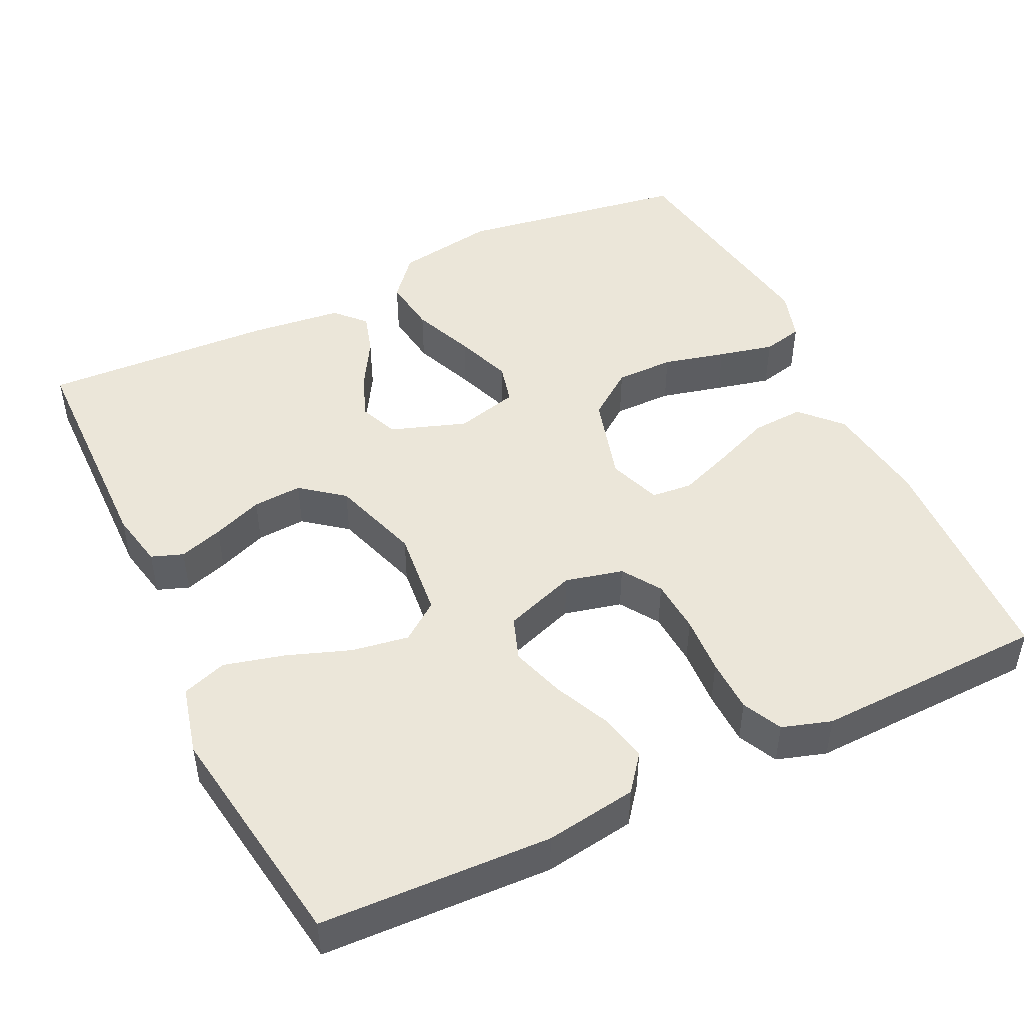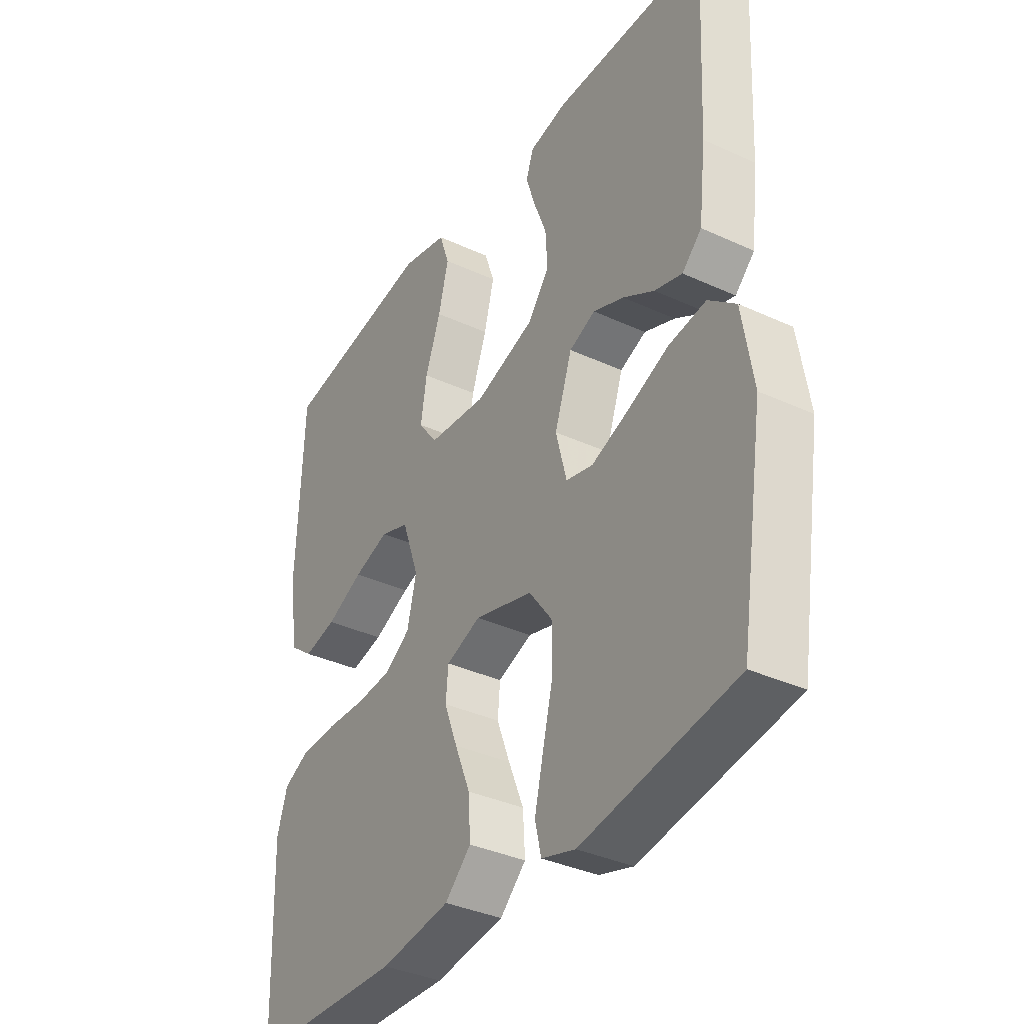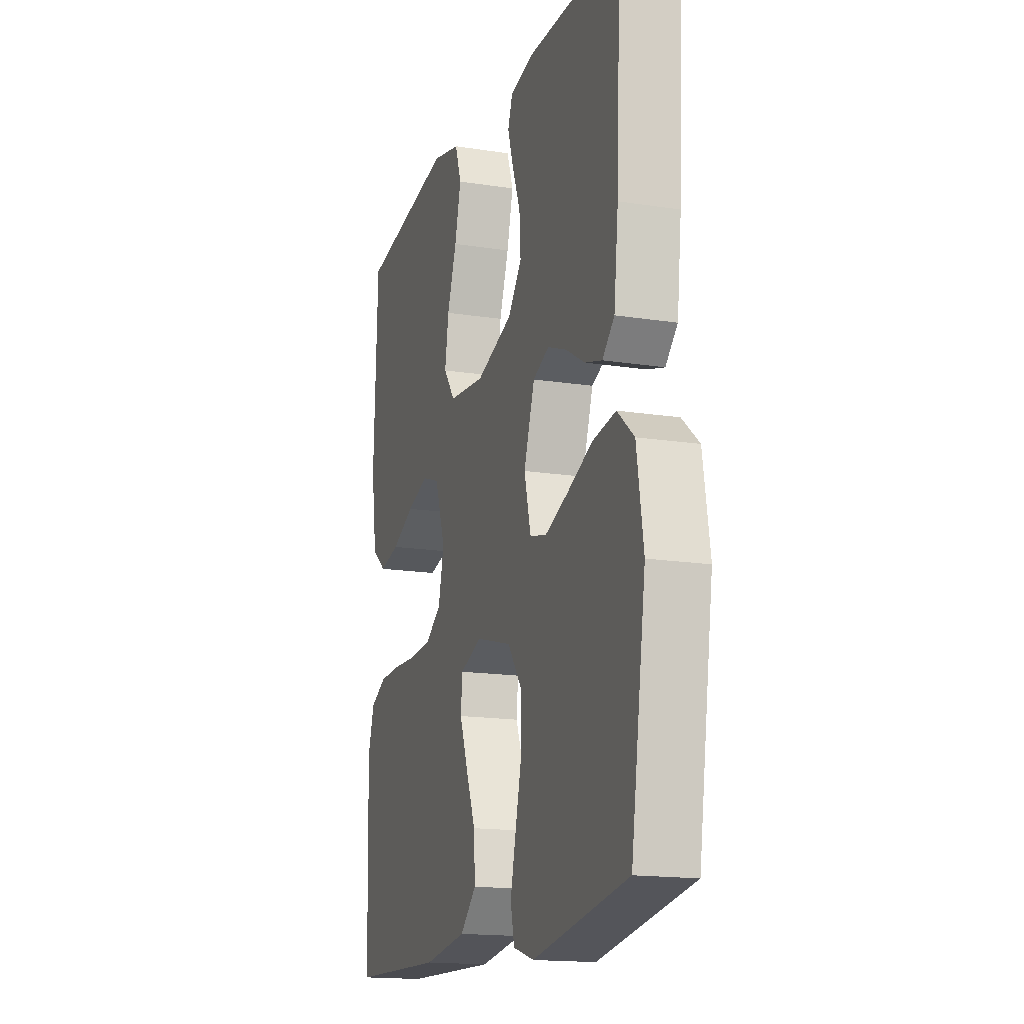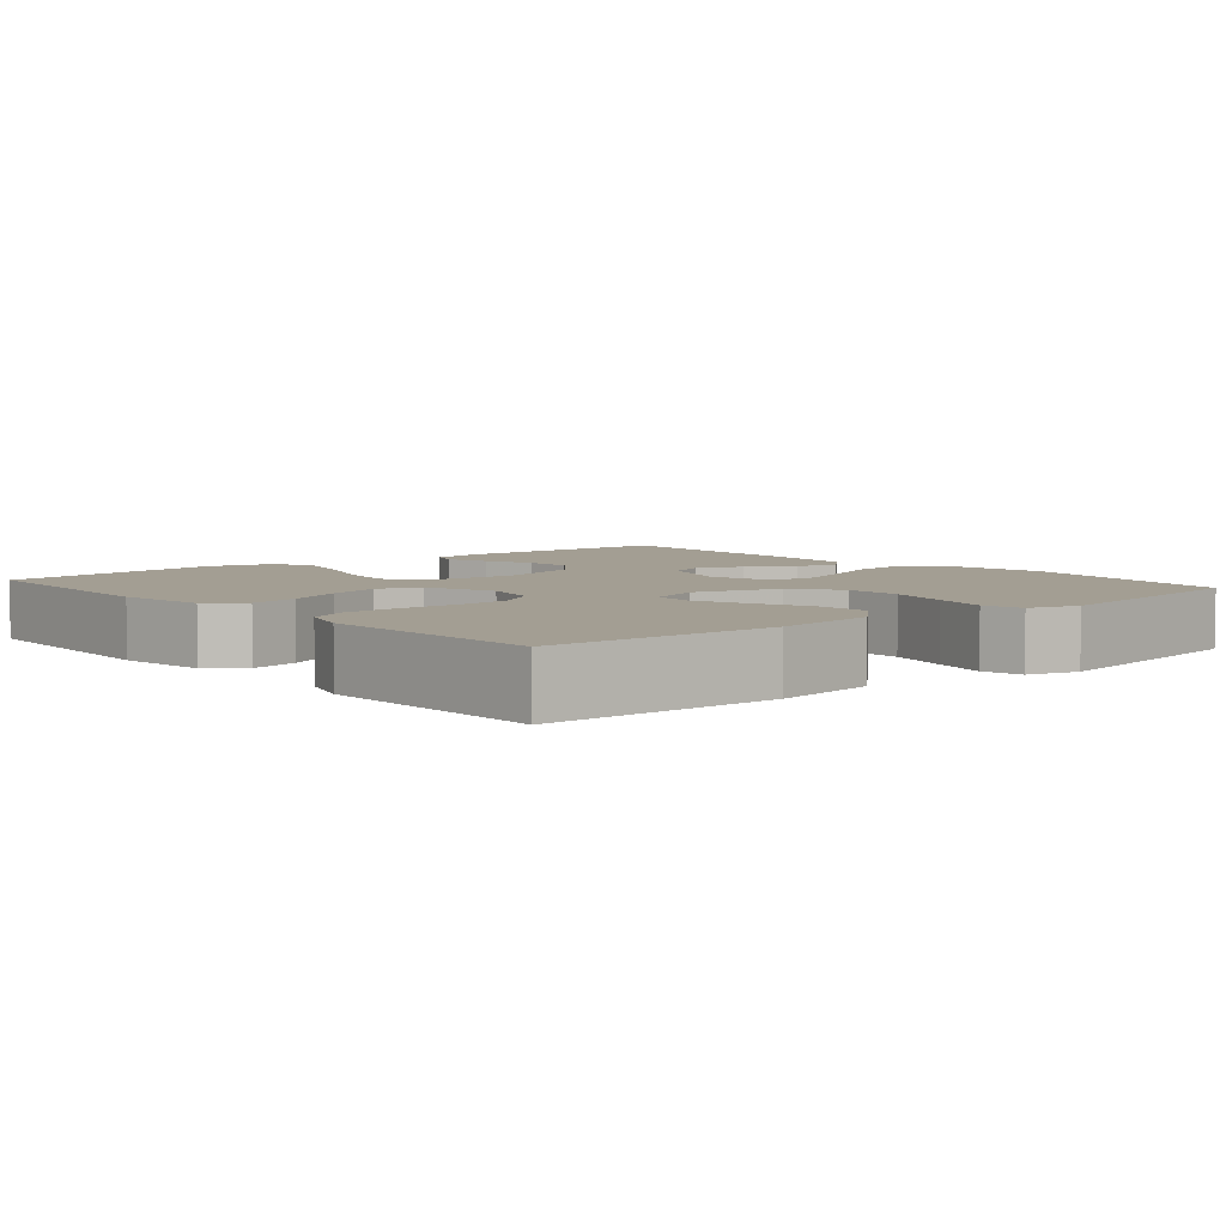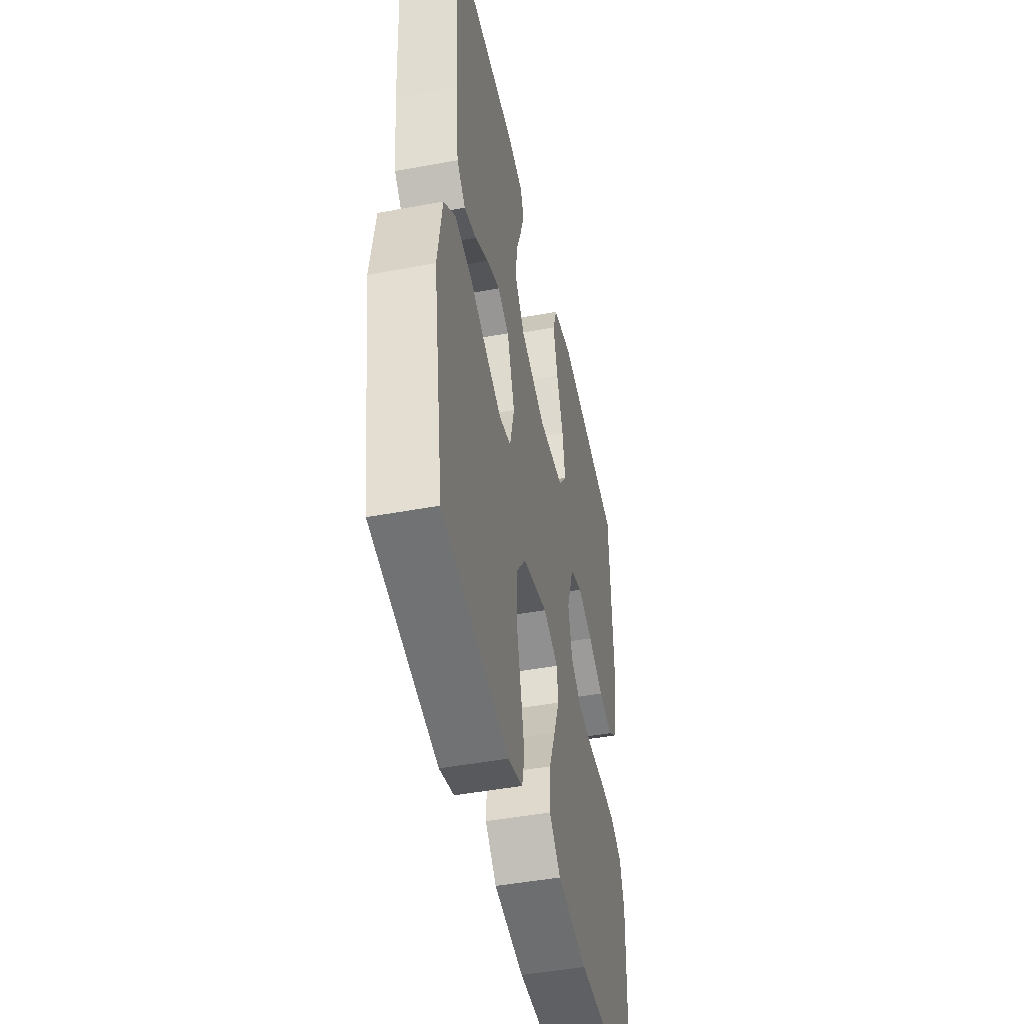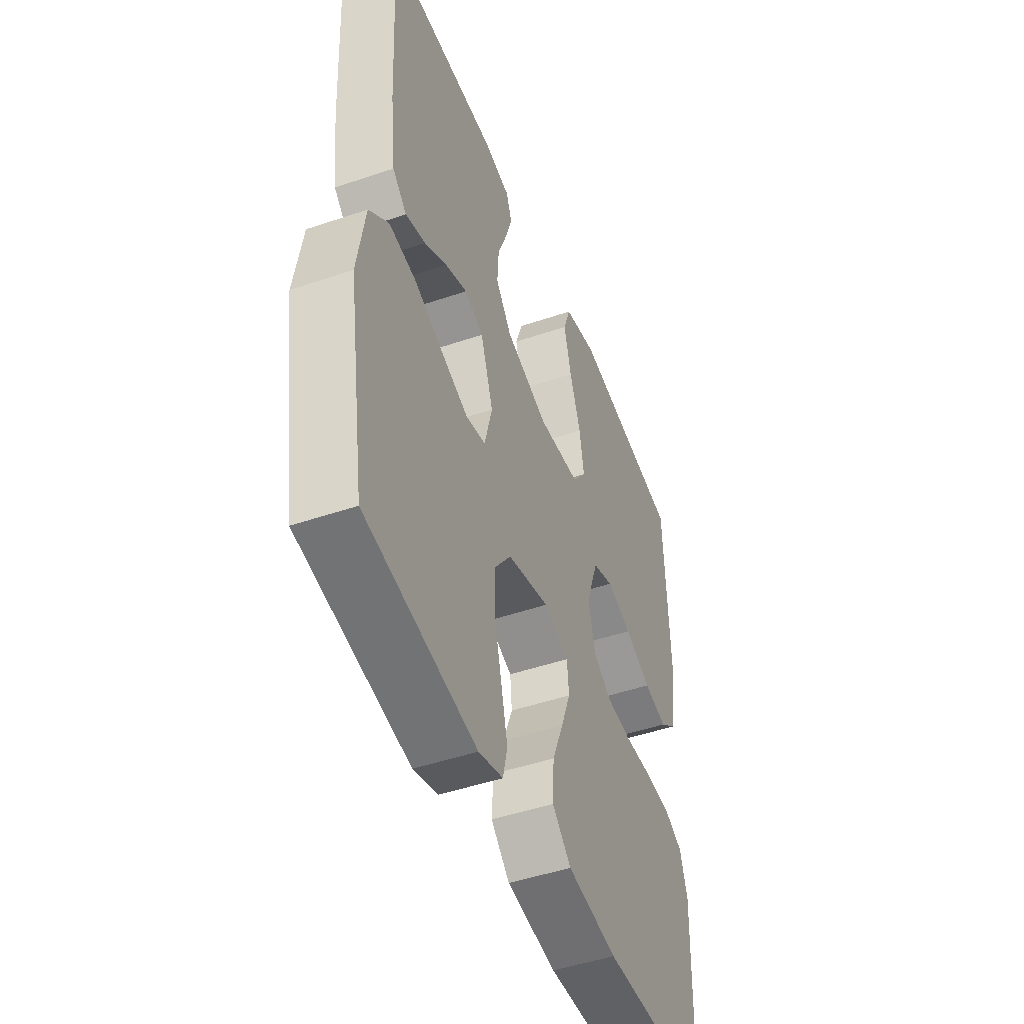
<metadata>
{"format":"obj","ext":"obj","renderer":"f3d","projection":"perspective","resolution":1024,"background":"white","views":[{"elev":47.9,"azim":64.4,"up":"+Y"},{"elev":-36.3,"azim":-121.0,"up":"+Z"},{"elev":-16.4,"azim":-107.8,"up":"+Z"},{"elev":5.2,"azim":139.7,"up":"+Y"},{"elev":-46.6,"azim":-78.1,"up":"+Z"},{"elev":-47.6,"azim":-69.0,"up":"+Z"}]}
</metadata>
<code>
v 0.5 0.07 0.5
v 0.512 0.07 0.2
v 0.494 0.07 0.081
v 0.448 0.07 0.045
v 0.384 0.07 0.059
v 0.312 0.07 0.092
v 0.243 0.07 0.114
v 0.187 0.07 0.094
v 0.154 0.07 0
v 0.172 0.07 -0.075
v 0.222 0.07 -0.108
v 0.292 0.07 -0.113
v 0.368 0.07 -0.109
v 0.438 0.07 -0.111
v 0.489 0.07 -0.136
v 0.509 0.07 -0.2
v 0.5 0.07 -0.5
v 0.2 0.07 -0.511
v 0.064 0.07 -0.492
v 0.013 0.07 -0.444
v 0.017 0.07 -0.376
v 0.047 0.07 -0.302
v 0.073 0.07 -0.233
v 0.068 0.07 -0.18
v 0 0.07 -0.155
v -0.114 0.07 -0.187
v -0.159 0.07 -0.248
v -0.159 0.07 -0.324
v -0.139 0.07 -0.405
v -0.122 0.07 -0.477
v -0.134 0.07 -0.529
v -0.2 0.07 -0.549
v -0.5 0.07 -0.5
v -0.547 0.07 -0.2
v -0.526 0.07 -0.07
v -0.473 0.07 -0.025
v -0.4 0.07 -0.035
v -0.32 0.07 -0.068
v -0.247 0.07 -0.095
v -0.194 0.07 -0.082
v -0.173 0.07 0
v -0.207 0.07 0.098
v -0.258 0.07 0.119
v -0.318 0.07 0.095
v -0.379 0.07 0.059
v -0.433 0.07 0.043
v -0.471 0.07 0.079
v -0.485 0.07 0.2
v -0.5 0.07 0.5
v -0.2 0.07 0.504
v -0.127 0.07 0.489
v -0.112 0.07 0.448
v -0.13 0.07 0.391
v -0.155 0.07 0.326
v -0.159 0.07 0.262
v -0.116 0.07 0.207
v 0 0.07 0.169
v 0.115 0.07 0.181
v 0.152 0.07 0.231
v 0.14 0.07 0.305
v 0.11 0.07 0.388
v 0.09 0.07 0.466
v 0.11 0.07 0.524
v 0.2 0.07 0.546
v 0.5 0 0.5
v 0.512 0 0.2
v 0.494 0 0.081
v 0.448 0 0.045
v 0.384 0 0.059
v 0.312 0 0.092
v 0.243 0 0.114
v 0.187 0 0.094
v 0.154 0 0
v 0.172 0 -0.075
v 0.222 0 -0.108
v 0.292 0 -0.113
v 0.368 0 -0.109
v 0.438 0 -0.111
v 0.489 0 -0.136
v 0.509 0 -0.2
v 0.5 0 -0.5
v 0.2 0 -0.511
v 0.064 0 -0.492
v 0.013 0 -0.444
v 0.017 0 -0.376
v 0.047 0 -0.302
v 0.073 0 -0.233
v 0.068 0 -0.18
v 0 0 -0.155
v -0.114 0 -0.187
v -0.159 0 -0.248
v -0.159 0 -0.324
v -0.139 0 -0.405
v -0.122 0 -0.477
v -0.134 0 -0.529
v -0.2 0 -0.549
v -0.5 0 -0.5
v -0.547 0 -0.2
v -0.526 0 -0.07
v -0.473 0 -0.025
v -0.4 0 -0.035
v -0.32 0 -0.068
v -0.247 0 -0.095
v -0.194 0 -0.082
v -0.173 0 0
v -0.207 0 0.098
v -0.258 0 0.119
v -0.318 0 0.095
v -0.379 0 0.059
v -0.433 0 0.043
v -0.471 0 0.079
v -0.485 0 0.2
v -0.5 0 0.5
v -0.2 0 0.504
v -0.127 0 0.489
v -0.112 0 0.448
v -0.13 0 0.391
v -0.155 0 0.326
v -0.159 0 0.262
v -0.116 0 0.207
v 0 0 0.169
v 0.115 0 0.181
v 0.152 0 0.231
v 0.14 0 0.305
v 0.11 0 0.388
v 0.09 0 0.466
v 0.11 0 0.524
v 0.2 0 0.546
f 60 61 62 63
f 59 60 63 64
f 51 52 53 54
f 49 50 51 54
f 49 54 55
f 48 49 55 56
f 44 45 46 47
f 43 44 47 48
f 35 36 37 38
f 35 38 39
f 34 35 39
f 33 34 39 40
f 31 32 33 40
f 28 29 30 31
f 19 20 21 22
f 19 22 23
f 18 19 23
f 17 18 23 24
f 15 16 17 24
f 12 13 14 15
f 11 12 15 24
f 3 4 5 6
f 3 6 7
f 2 3 7
f 59 64 1 2
f 58 59 2 7
f 57 58 7 8
f 43 48 56 57
f 42 43 57 8
f 41 42 8 9
f 40 41 9 10
f 28 31 40
f 27 28 40
f 26 27 40
f 25 26 40 10
f 10 11 24 25
f 127 126 125 124
f 128 127 124 123
f 118 117 116 115
f 118 115 114 113
f 119 118 113
f 120 119 113 112
f 111 110 109 108
f 112 111 108 107
f 102 101 100 99
f 103 102 99
f 103 99 98
f 104 103 98 97
f 104 97 96 95
f 95 94 93 92
f 86 85 84 83
f 87 86 83
f 87 83 82
f 88 87 82 81
f 88 81 80 79
f 79 78 77 76
f 88 79 76 75
f 70 69 68 67
f 71 70 67
f 71 67 66
f 66 65 128 123
f 71 66 123 122
f 72 71 122 121
f 121 120 112 107
f 72 121 107 106
f 73 72 106 105
f 74 73 105 104
f 104 95 92
f 104 92 91
f 104 91 90
f 74 104 90 89
f 89 88 75 74
f 1 65 66 2
f 2 66 67 3
f 3 67 68 4
f 4 68 69 5
f 5 69 70 6
f 6 70 71 7
f 7 71 72 8
f 8 72 73 9
f 9 73 74 10
f 10 74 75 11
f 11 75 76 12
f 12 76 77 13
f 13 77 78 14
f 14 78 79 15
f 15 79 80 16
f 16 80 81 17
f 17 81 82 18
f 18 82 83 19
f 19 83 84 20
f 20 84 85 21
f 21 85 86 22
f 22 86 87 23
f 23 87 88 24
f 24 88 89 25
f 25 89 90 26
f 26 90 91 27
f 27 91 92 28
f 28 92 93 29
f 29 93 94 30
f 30 94 95 31
f 31 95 96 32
f 32 96 97 33
f 33 97 98 34
f 34 98 99 35
f 35 99 100 36
f 36 100 101 37
f 37 101 102 38
f 38 102 103 39
f 39 103 104 40
f 40 104 105 41
f 41 105 106 42
f 42 106 107 43
f 43 107 108 44
f 44 108 109 45
f 45 109 110 46
f 46 110 111 47
f 47 111 112 48
f 48 112 113 49
f 49 113 114 50
f 50 114 115 51
f 51 115 116 52
f 52 116 117 53
f 53 117 118 54
f 54 118 119 55
f 55 119 120 56
f 56 120 121 57
f 57 121 122 58
f 58 122 123 59
f 59 123 124 60
f 60 124 125 61
f 61 125 126 62
f 62 126 127 63
f 63 127 128 64
f 64 128 65 1

</code>
